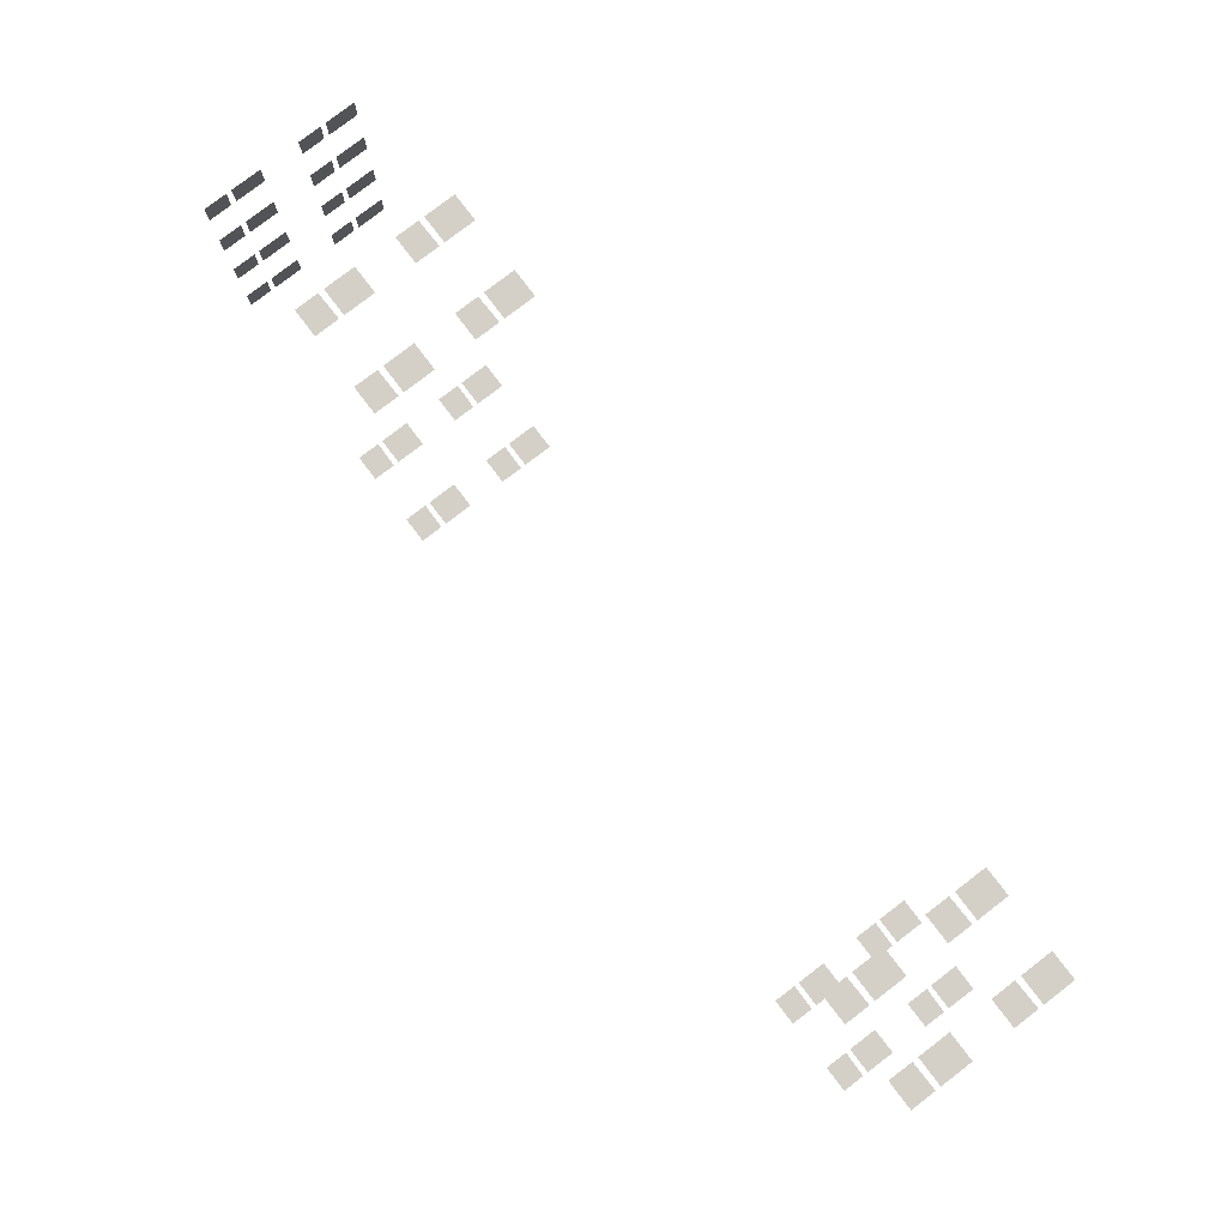
<metadata>
{"format":"obj","ext":"obj","renderer":"f3d","projection":"perspective","resolution":1024,"background":"white","views":[{"elev":79.9,"azim":52.6,"up":"+Z"}]}
</metadata>
<code>
o SM_Prop_Window_01.002_Mesh.001
v 7.807 2.601 -6.256
v 7.807 3.37 -6.256
v 7.12 3.37 -6.256
v 7.12 2.601 -6.256
v 7.12 1.882 -6.256
v 7.807 1.882 -6.256
v 7.807 2.461 -6.256
v 7.12 2.475 -6.256
f 1 2 3 4
f 5 6 7 8
o SM_Prop_Window_01.002_Mesh.005
v 9.807 2.601 -6.256
v 9.807 3.37 -6.256
v 9.12 3.37 -6.256
v 9.12 2.601 -6.256
v 9.12 1.882 -6.256
v 9.807 1.882 -6.256
v 9.807 2.461 -6.256
v 9.12 2.475 -6.256
f 9 10 11 12
f 13 14 15 16
o SM_Prop_Window_01.002_Mesh.006
v 9.807 5.101 -6.256
v 9.807 5.87 -6.256
v 9.12 5.87 -6.256
v 9.12 5.101 -6.256
v 9.12 4.382 -6.256
v 9.807 4.382 -6.256
v 9.807 4.961 -6.256
v 9.12 4.975 -6.256
f 17 18 19 20
f 21 22 23 24
o SM_Prop_Window_01.002_Mesh.007
v 7.807 5.101 -6.256
v 7.807 5.87 -6.256
v 7.12 5.87 -6.256
v 7.12 5.101 -6.256
v 7.12 4.382 -6.256
v 7.807 4.382 -6.256
v 7.807 4.961 -6.256
v 7.12 4.975 -6.256
f 25 26 27 28
f 29 30 31 32
o SM_Prop_Window_01.002_Mesh.016
v -9.193 2.601 -6.256
v -9.193 3.37 -6.256
v -9.88 3.37 -6.256
v -9.88 2.601 -6.256
v -9.88 1.882 -6.256
v -9.193 1.882 -6.256
v -9.193 2.461 -6.256
v -9.88 2.475 -6.256
f 33 34 35 36
f 37 38 39 40
o SM_Prop_Window_01.002_Mesh.012
v -7.193 2.601 -6.256
v -7.193 3.37 -6.256
v -7.88 3.37 -6.256
v -7.88 2.601 -6.256
v -7.88 1.882 -6.256
v -7.193 1.882 -6.256
v -7.193 2.461 -6.256
v -7.88 2.475 -6.256
f 41 42 43 44
f 45 46 47 48
o SM_Prop_Window_01.002_Mesh.009
v -9.193 5.101 -6.256
v -9.193 5.87 -6.256
v -9.88 5.87 -6.256
v -9.88 5.101 -6.256
v -9.88 4.382 -6.256
v -9.193 4.382 -6.256
v -9.193 4.961 -6.256
v -9.88 4.975 -6.256
f 49 50 51 52
f 53 54 55 56
o SM_Prop_Window_01.002_Mesh.032
v -9.807 2.601 6.256
v -9.807 3.37 6.256
v -9.12 3.37 6.256
v -9.12 2.601 6.256
v -9.12 1.882 6.256
v -9.807 1.882 6.256
v -9.807 2.461 6.256
v -9.12 2.475 6.256
f 57 58 59 60
f 61 62 63 64
o SM_Prop_Window_01.002_Mesh.028
v -7.807 2.601 6.256
v -7.807 3.37 6.256
v -7.12 3.37 6.256
v -7.12 2.601 6.256
v -7.12 1.882 6.256
v -7.807 1.882 6.256
v -7.807 2.461 6.256
v -7.12 2.475 6.256
f 65 66 67 68
f 69 70 71 72
o SM_Prop_Window_01.002_Mesh.027
v -7.807 5.101 6.256
v -7.807 5.87 6.256
v -7.12 5.87 6.256
v -7.12 5.101 6.256
v -7.12 4.382 6.256
v -7.807 4.382 6.256
v -7.807 4.961 6.256
v -7.12 4.975 6.256
f 73 74 75 76
f 77 78 79 80
o SM_Prop_Window_01.002_Mesh.026
v -9.807 5.101 6.256
v -9.807 5.87 6.256
v -9.12 5.87 6.256
v -9.12 5.101 6.256
v -9.12 4.382 6.256
v -9.807 4.382 6.256
v -9.807 4.961 6.256
v -9.12 4.975 6.256
f 81 82 83 84
f 85 86 87 88
o SM_Prop_Window_01.002_Mesh.022
v -7.193 5.101 -6.256
v -7.193 5.87 -6.256
v -7.88 5.87 -6.256
v -7.88 5.101 -6.256
v -7.88 4.382 -6.256
v -7.193 4.382 -6.256
v -7.193 4.961 -6.256
v -7.88 4.975 -6.256
f 89 90 91 92
f 93 94 95 96
o SM_Prop_Window_01.002_Mesh.017_SM_Prop_Window_01.002_Mesh.036
v 7.193 5.101 6.256
v 7.193 5.87 6.256
v 7.88 5.87 6.256
v 7.88 5.101 6.256
v 7.88 4.382 6.256
v 7.193 4.382 6.256
v 7.193 4.961 6.256
v 7.88 4.975 6.256
f 97 98 99 100
f 101 102 103 104
o SM_Prop_Window_01.002_Mesh.013_SM_Prop_Window_01.002_Mesh.035
v 9.193 5.101 6.256
v 9.193 5.87 6.256
v 9.88 5.87 6.256
v 9.88 5.101 6.256
v 9.88 4.382 6.256
v 9.193 4.382 6.256
v 9.193 4.961 6.256
v 9.88 4.975 6.256
f 105 106 107 108
f 109 110 111 112
o SM_Prop_Window_01.002_Mesh.011_SM_Prop_Window_01.002_Mesh.034
v 9.193 2.601 6.256
v 9.193 3.37 6.256
v 9.88 3.37 6.256
v 9.88 2.601 6.256
v 9.88 1.882 6.256
v 9.193 1.882 6.256
v 9.193 2.461 6.256
v 9.88 2.475 6.256
f 113 114 115 116
f 117 118 119 120
o SM_Prop_Window_01.002_Mesh.008_SM_Prop_Window_01.002_Mesh.033
v 7.193 2.601 6.256
v 7.193 3.37 6.256
v 7.88 3.37 6.256
v 7.88 2.601 6.256
v 7.88 1.882 6.256
v 7.193 1.882 6.256
v 7.193 2.461 6.256
v 7.88 2.475 6.256
f 121 122 123 124
f 125 126 127 128
o SM_Prop_Window_01.002_Mesh.036_SM_Prop_Window_01.002_Mesh.044
v -13.76 5.101 -3.307
v -13.76 5.87 -3.307
v -13.76 5.87 -2.62
v -13.76 5.101 -2.62
v -13.76 4.382 -2.62
v -13.76 4.382 -3.307
v -13.76 4.961 -3.307
v -13.76 4.975 -2.62
f 129 130 131 132
f 133 134 135 136
o SM_Prop_Window_01.002_Mesh.035_SM_Prop_Window_01.002_Mesh.043
v -13.76 5.101 -1.307
v -13.76 5.87 -1.307
v -13.76 5.87 -0.6195
v -13.76 5.101 -0.6195
v -13.76 4.382 -0.6195
v -13.76 4.382 -1.307
v -13.76 4.961 -1.307
v -13.76 4.975 -0.6195
f 137 138 139 140
f 141 142 143 144
o SM_Prop_Window_01.002_Mesh.034_SM_Prop_Window_01.002_Mesh.042
v -13.76 2.601 -1.307
v -13.76 3.37 -1.307
v -13.76 3.37 -0.6195
v -13.76 2.601 -0.6195
v -13.76 1.882 -0.6195
v -13.76 1.882 -1.307
v -13.76 2.461 -1.307
v -13.76 2.475 -0.6195
f 145 146 147 148
f 149 150 151 152
o SM_Prop_Window_01.002_Mesh.033_SM_Prop_Window_01.002_Mesh.041
v -13.76 2.601 -3.307
v -13.76 3.37 -3.307
v -13.76 3.37 -2.62
v -13.76 2.601 -2.62
v -13.76 1.882 -2.62
v -13.76 1.882 -3.307
v -13.76 2.461 -3.307
v -13.76 2.475 -2.62
f 153 154 155 156
f 157 158 159 160
o SM_Prop_Window_01.002_Mesh.048_SM_Prop_Window_01.002_Mesh.056
v -13.76 2.601 0.6931
v -13.76 3.37 0.6931
v -13.76 3.37 1.38
v -13.76 2.601 1.38
v -13.76 1.882 1.38
v -13.76 1.882 0.6931
v -13.76 2.461 0.6931
v -13.76 2.475 1.38
f 161 162 163 164
f 165 166 167 168
o SM_Prop_Window_01.002_Mesh.047_SM_Prop_Window_01.002_Mesh.055
v -13.76 2.601 2.693
v -13.76 3.37 2.693
v -13.76 3.37 3.38
v -13.76 2.601 3.38
v -13.76 1.882 3.38
v -13.76 1.882 2.693
v -13.76 2.461 2.693
v -13.76 2.475 3.38
f 169 170 171 172
f 173 174 175 176
o SM_Prop_Window_01.002_Mesh.046_SM_Prop_Window_01.002_Mesh.054
v -13.76 5.101 2.693
v -13.76 5.87 2.693
v -13.76 5.87 3.38
v -13.76 5.101 3.38
v -13.76 4.382 3.38
v -13.76 4.382 2.693
v -13.76 4.961 2.693
v -13.76 4.975 3.38
f 177 178 179 180
f 181 182 183 184
o SM_Prop_Window_01.002_Mesh.045_SM_Prop_Window_01.002_Mesh.053
v -13.76 5.101 0.6931
v -13.76 5.87 0.6931
v -13.76 5.87 1.38
v -13.76 5.101 1.38
v -13.76 4.382 1.38
v -13.76 4.382 0.6931
v -13.76 4.961 0.6931
v -13.76 4.975 1.38
f 185 186 187 188
f 189 190 191 192

</code>
